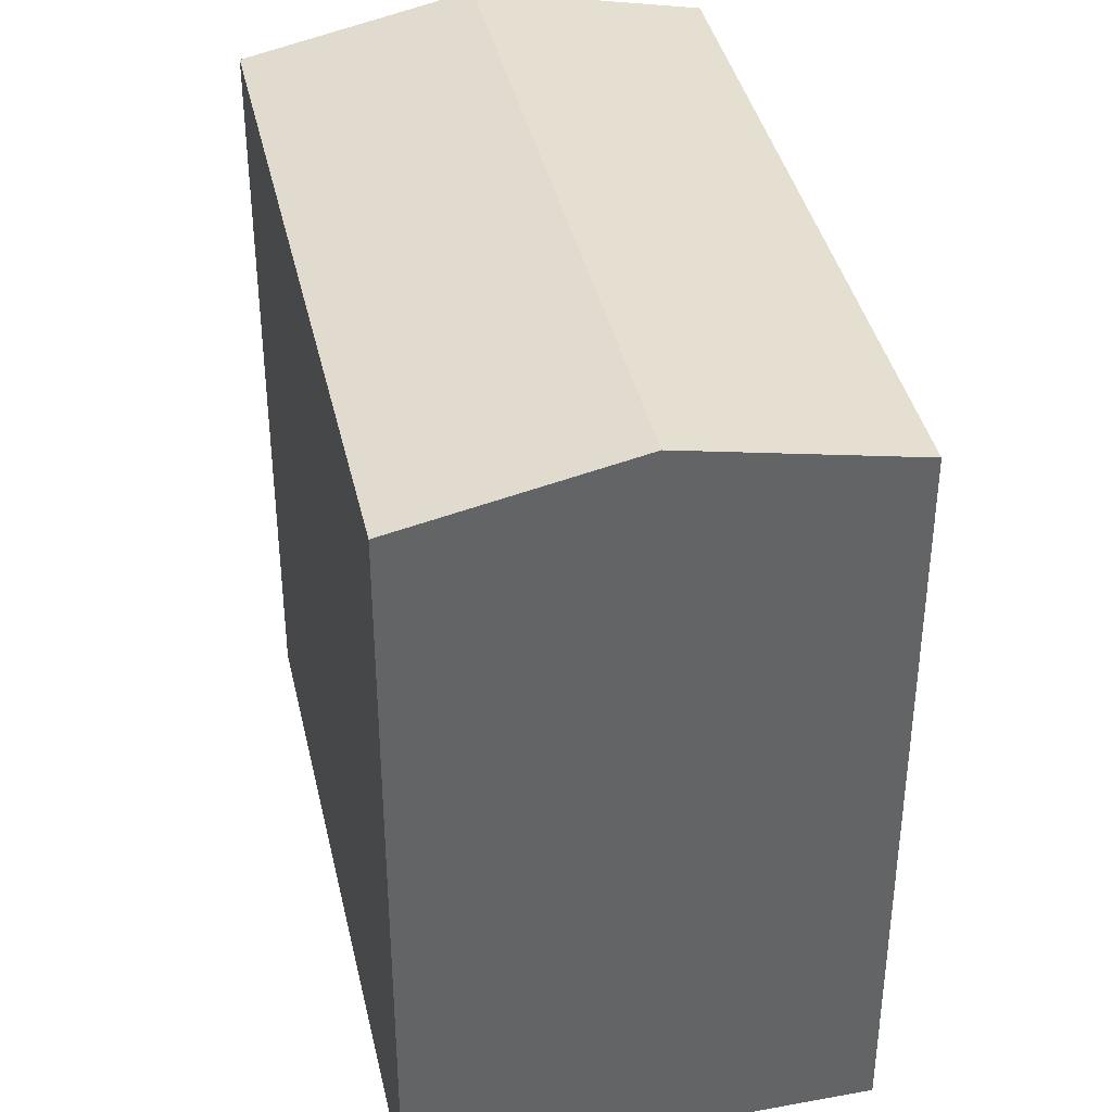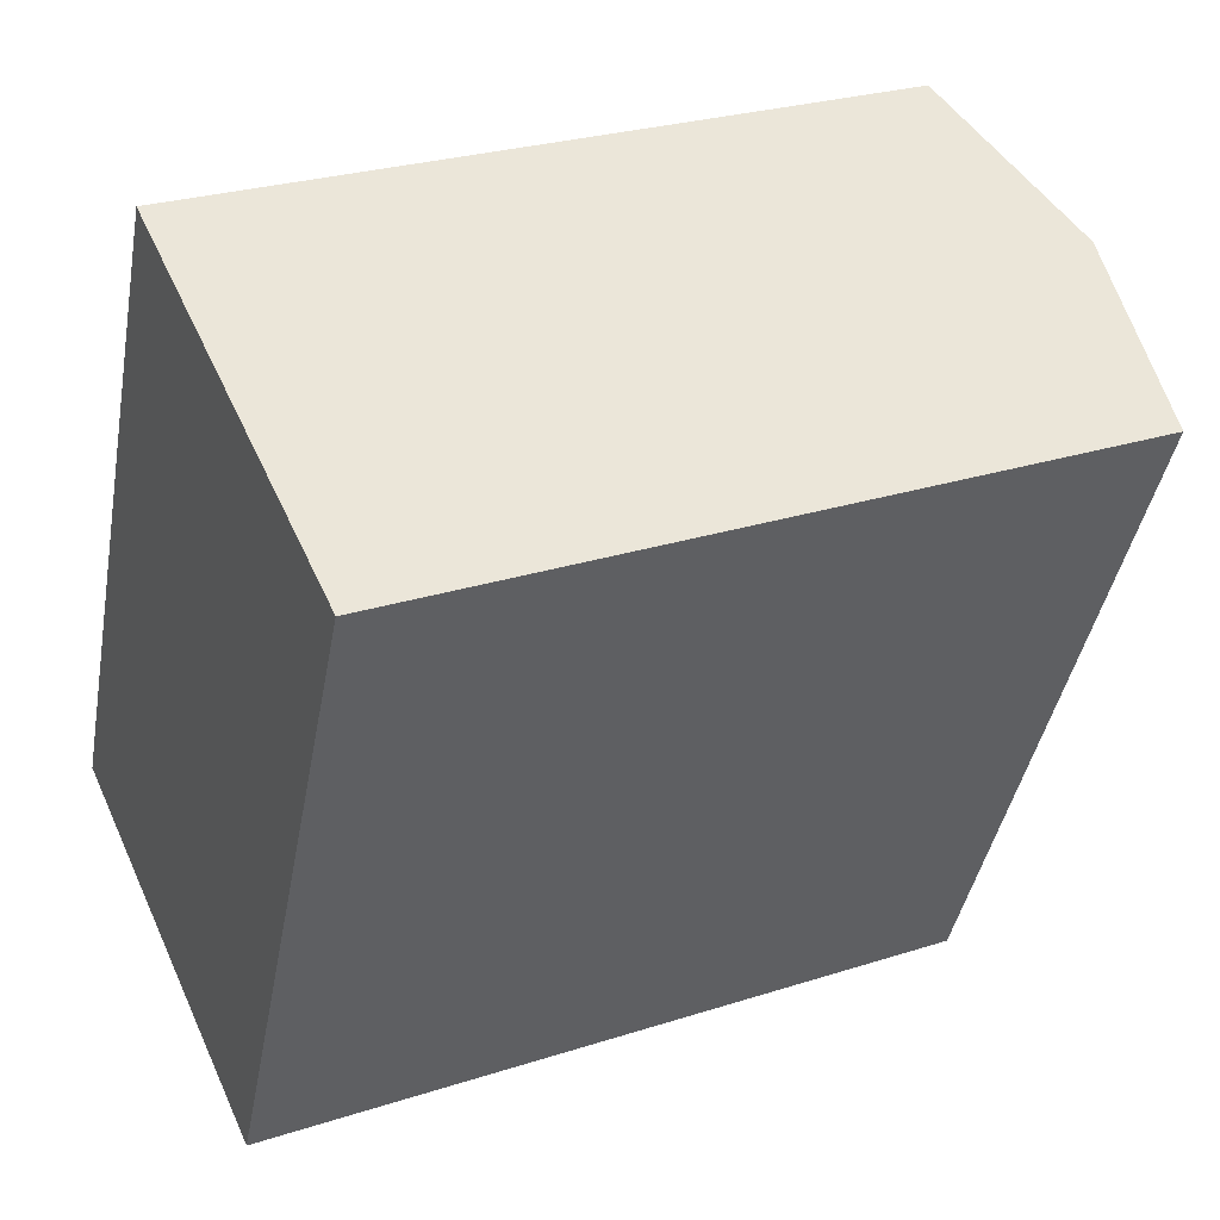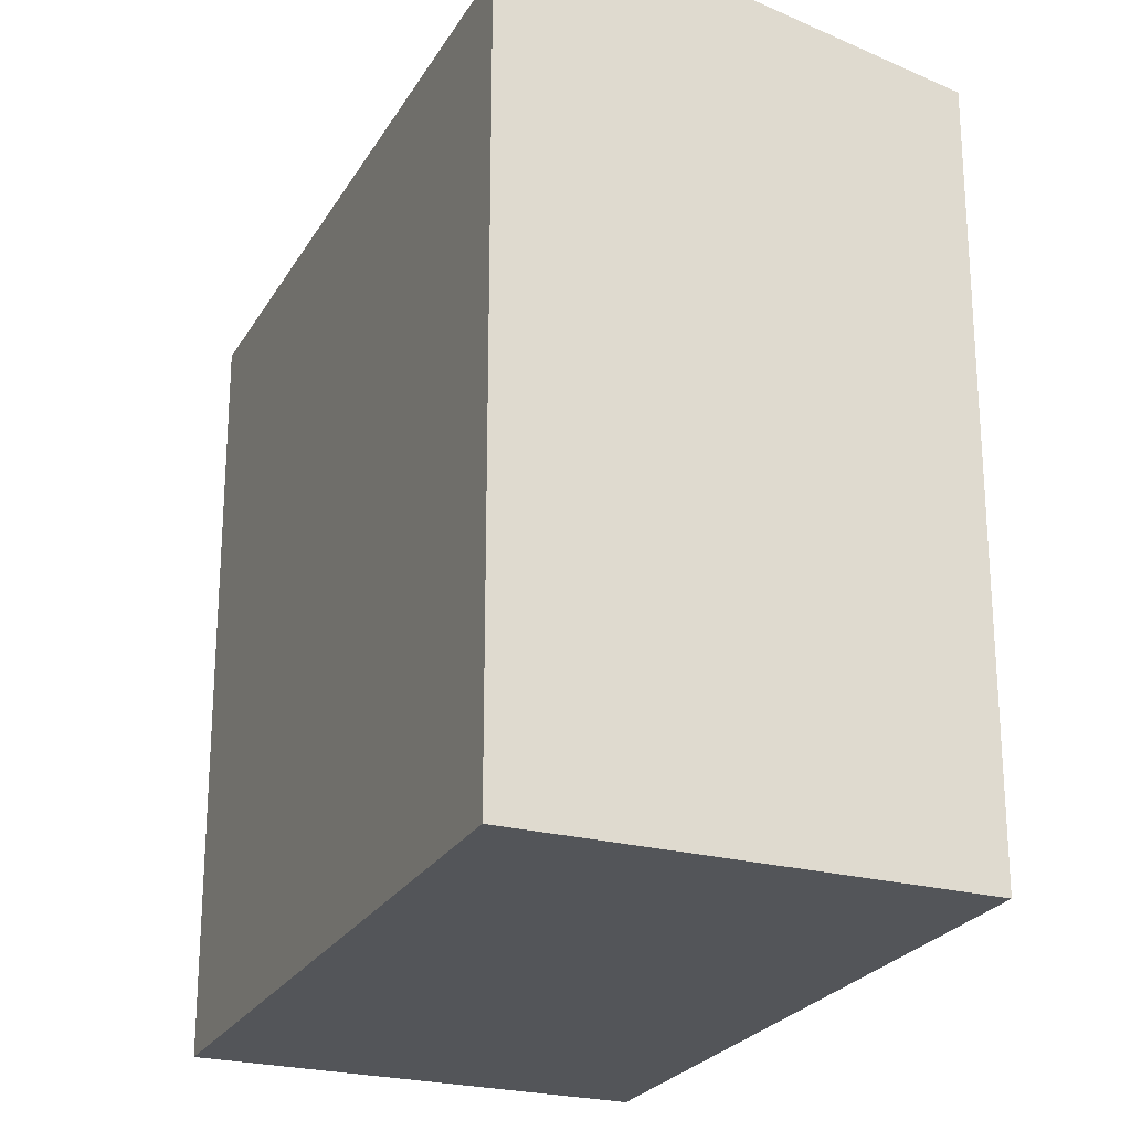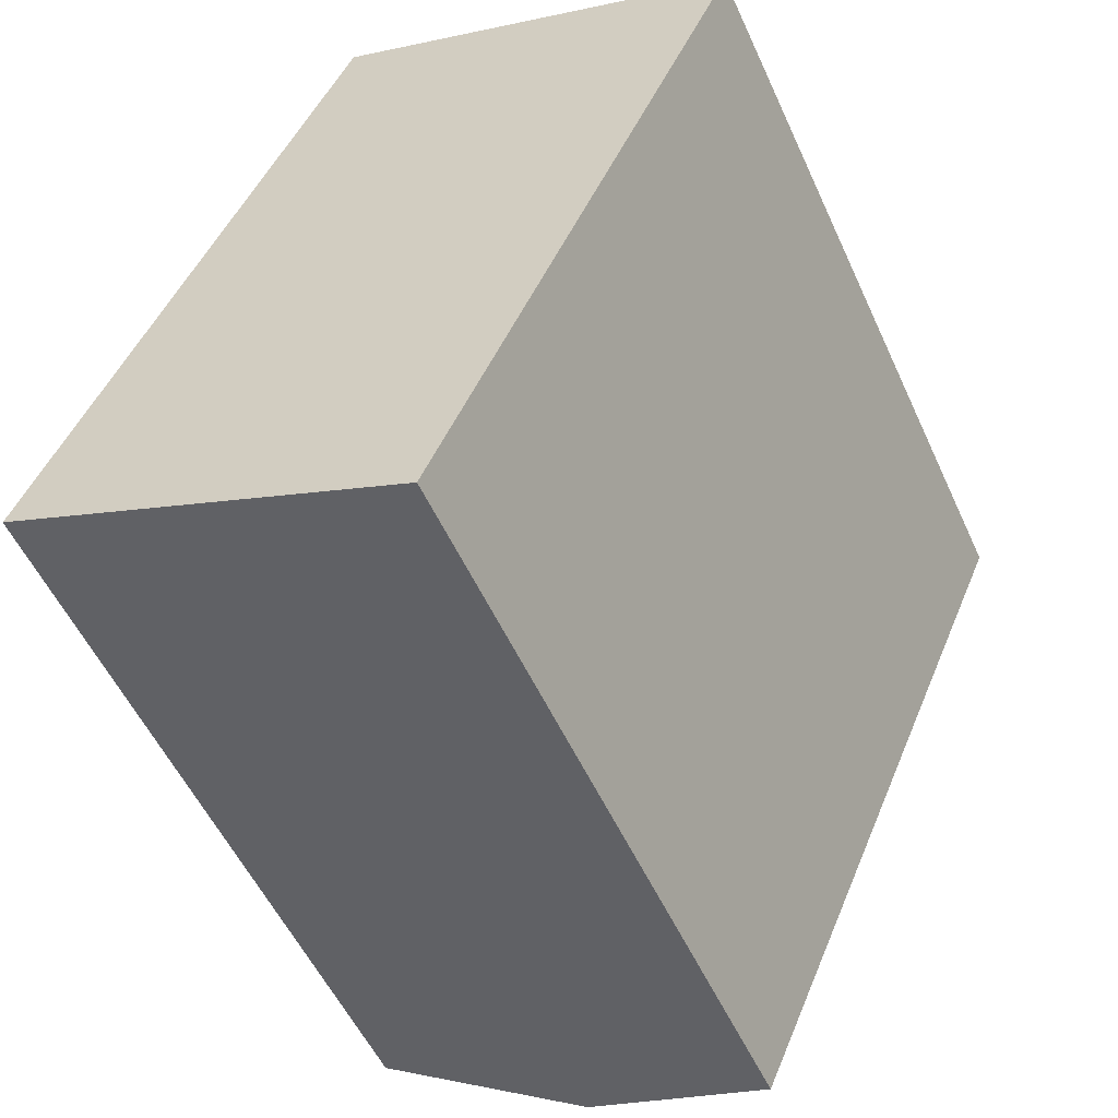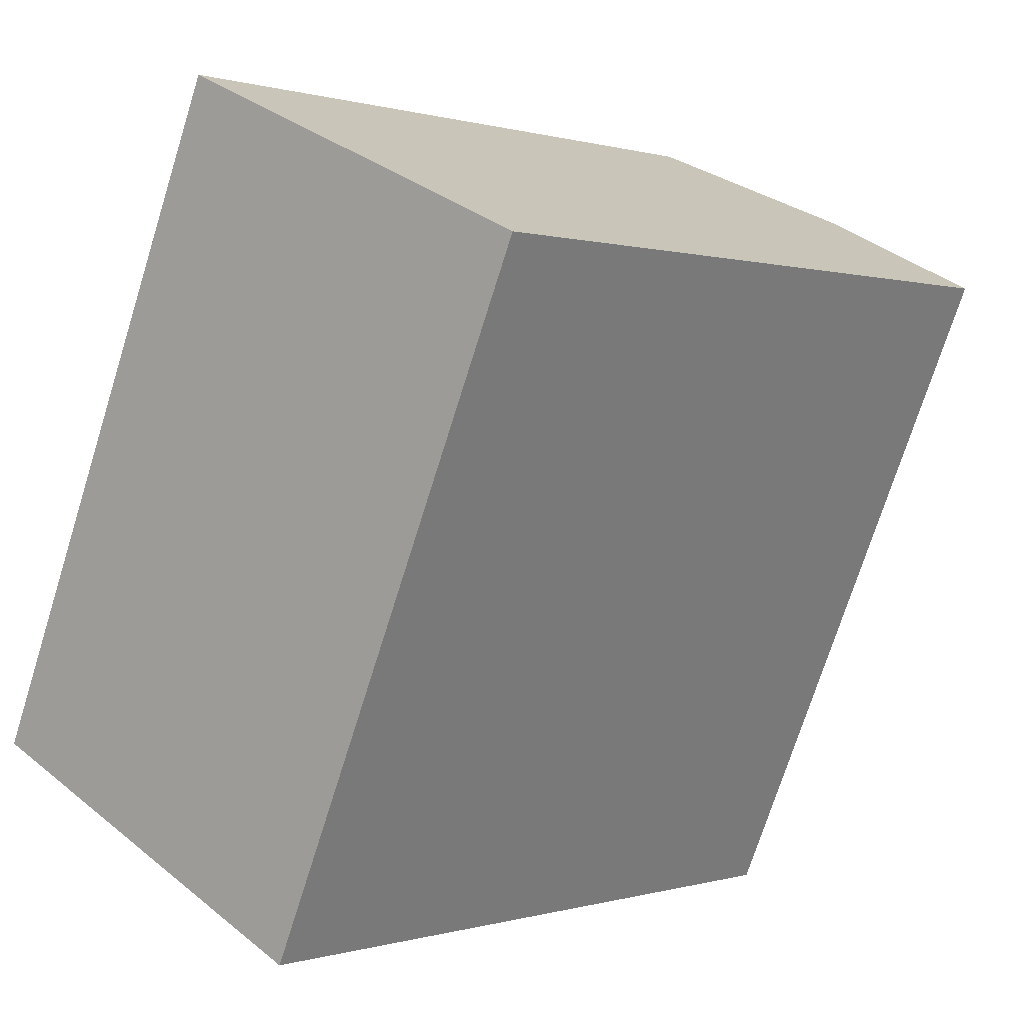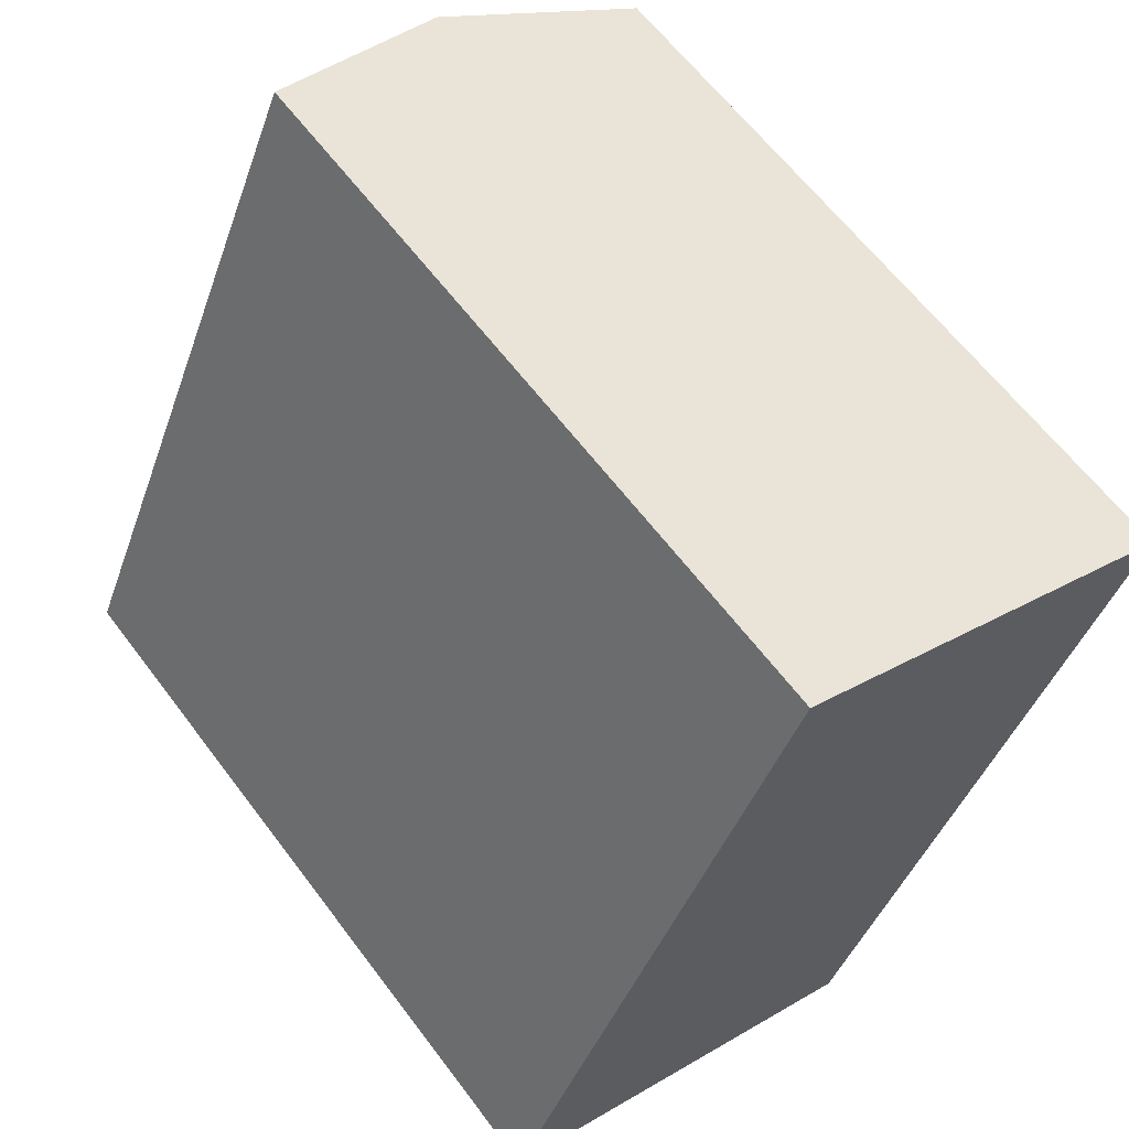
<metadata>
{"format":"obj","ext":"obj","renderer":"f3d","projection":"perspective","resolution":1024,"background":"white","views":[{"elev":39.4,"azim":-168.8,"up":"+Y"},{"elev":26.9,"azim":63.4,"up":"+Z"},{"elev":-24.1,"azim":-179.6,"up":"+Y"},{"elev":-53.9,"azim":24.2,"up":"+Z"},{"elev":0.2,"azim":41.5,"up":"+Z"},{"elev":62.2,"azim":-36.8,"up":"+Z"}]}
</metadata>
<code>
v  0.0003607 16.88 -0.0005346
v  11.26 17.91 13.1
v  4.619 17.91 -2.067
v  6.644 16.88 15.17
v  15.88 16.88 11.04
v  9.237 16.88 -4.134
v  0 0 0
v  15.88 -6.758e-16 11.04
v  6.643 -9.289e-16 15.17
v  9.237 2.531e-16 -4.133
g defaultobject
f 1 2 3
f 2 1 4
f 3 5 6
f 5 3 2
f 7 8 9
f 8 7 10
f 5 9 8
f 9 5 4
f 4 5 2
f 4 7 9
f 7 4 1
f 1 10 7
f 10 1 6
f 6 1 3
f 10 5 8
f 5 10 6

</code>
